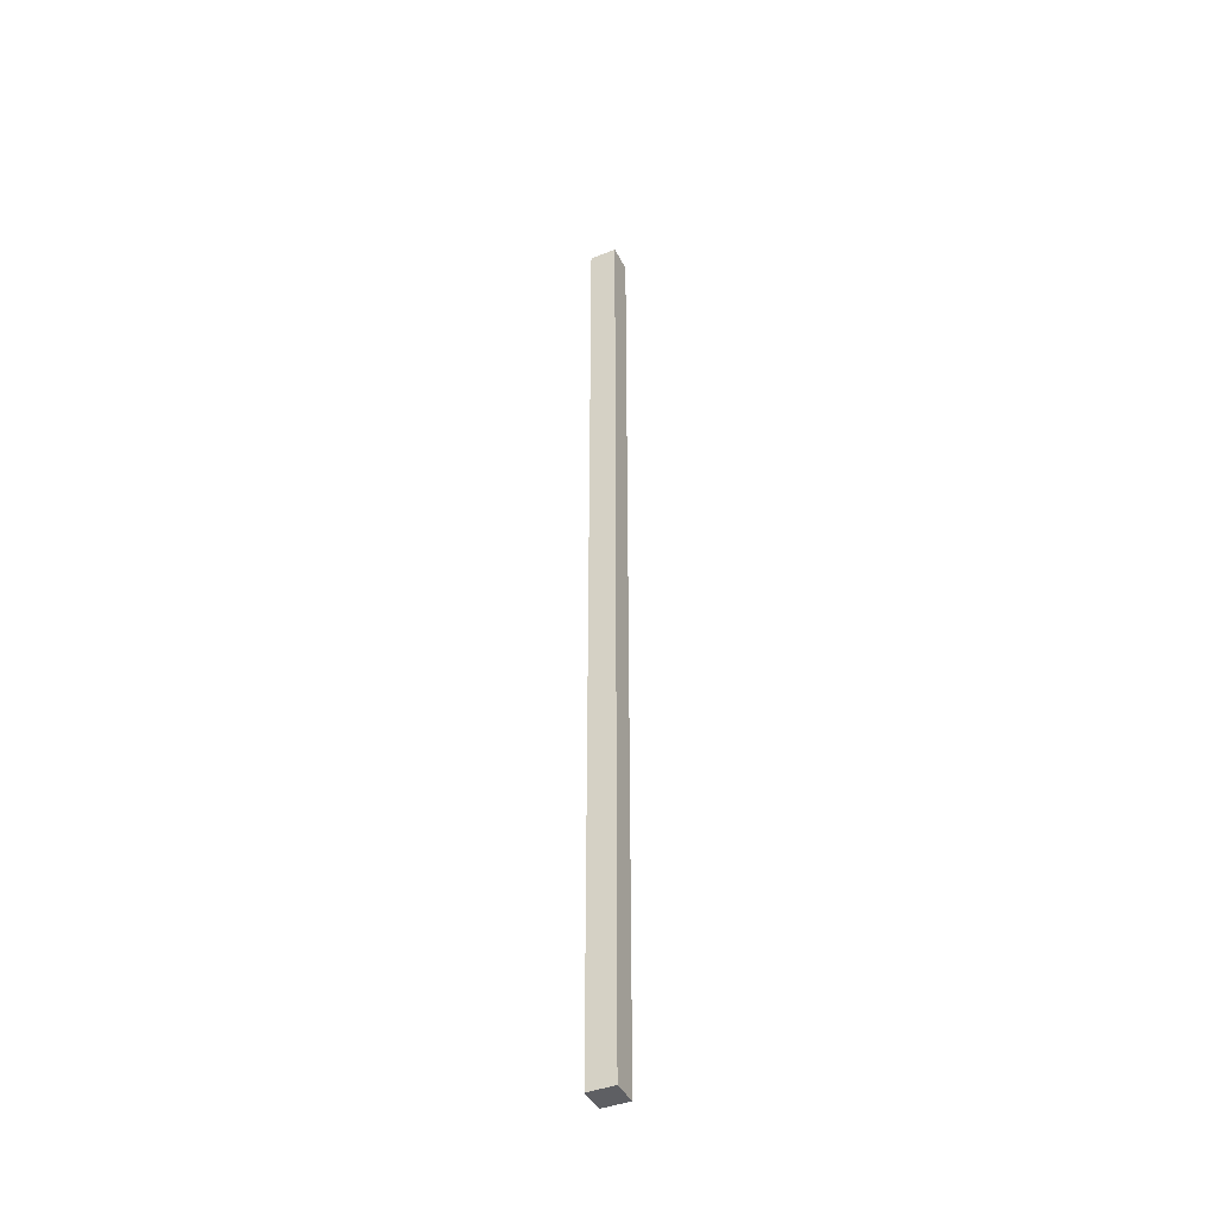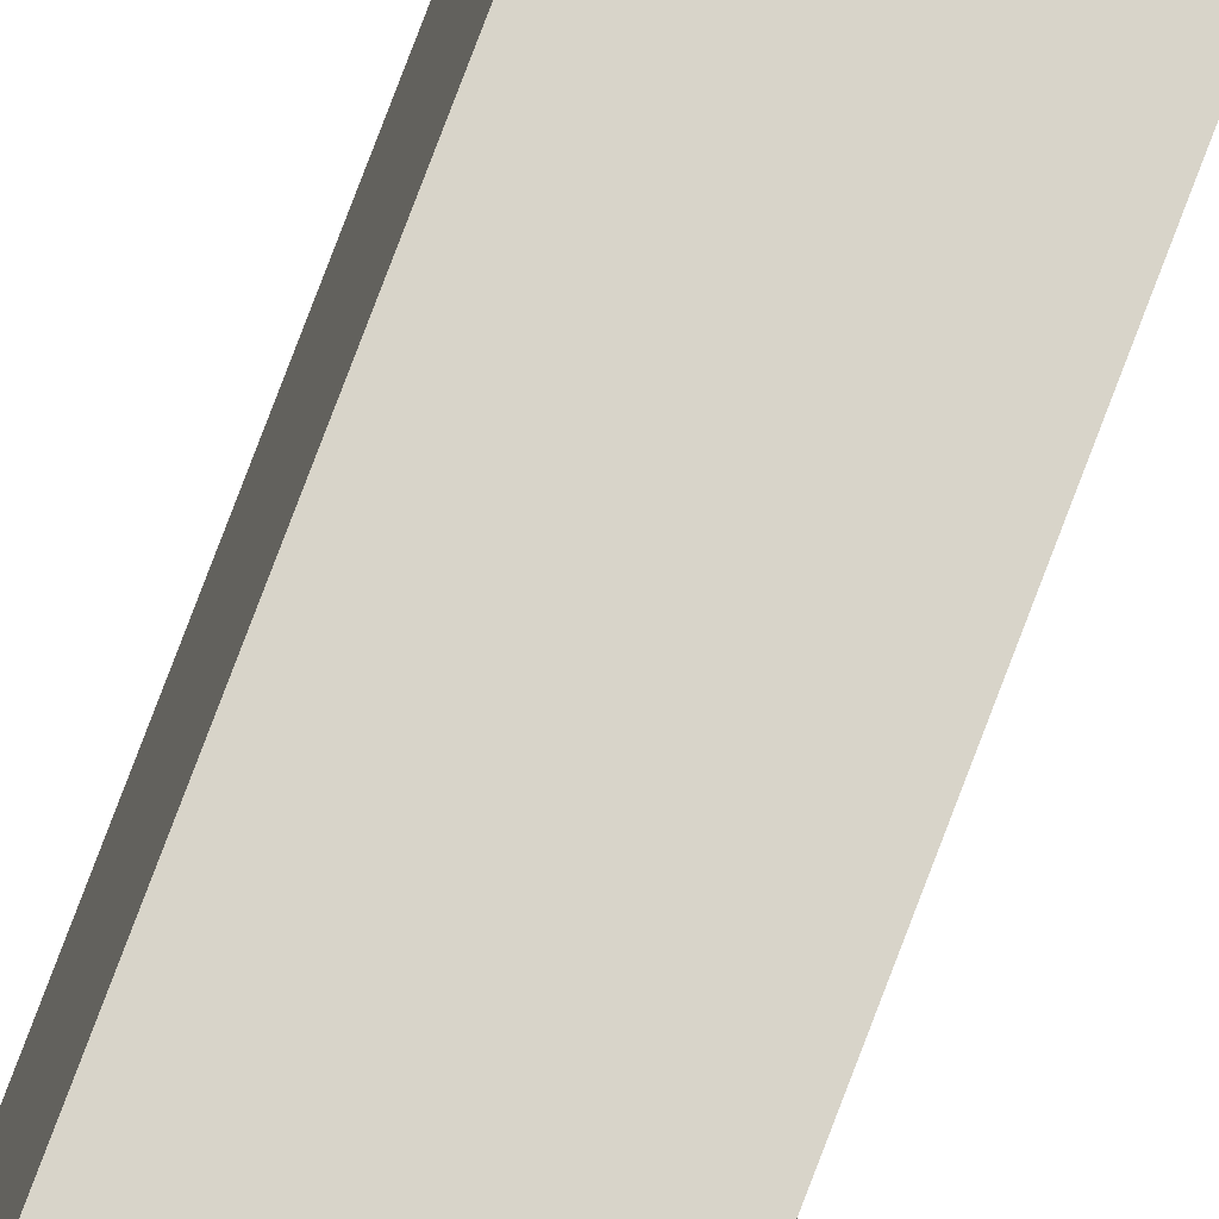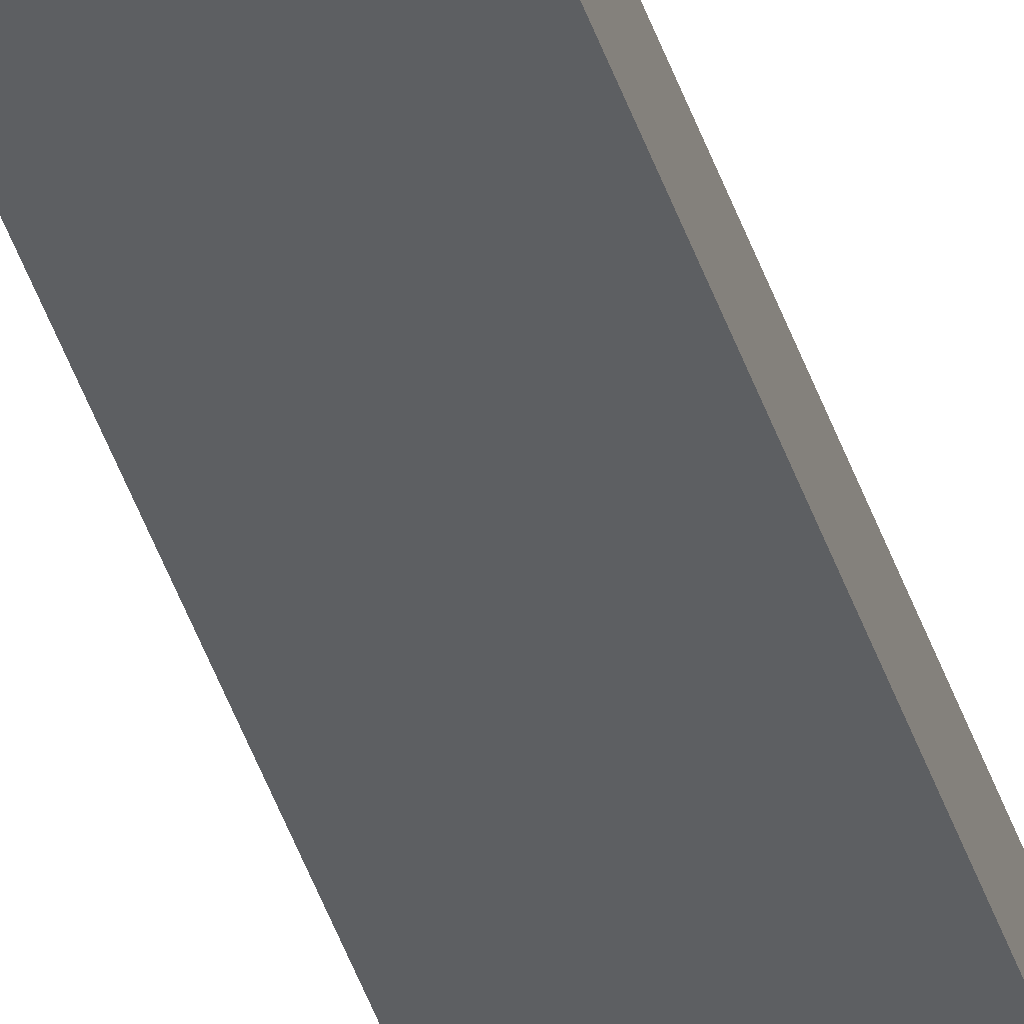
<metadata>
{"format":"obj","ext":"obj","renderer":"f3d","projection":"perspective","resolution":1024,"background":"white","views":[{"elev":-41.6,"azim":-143.4,"up":"+Y"},{"elev":71.2,"azim":20.1,"up":"+Z"},{"elev":-43.9,"azim":-162.3,"up":"+Z"}]}
</metadata>
<code>
v  0.608 22.1 -0.123
v  0.125 22.1 0.6
v  0.729 22.1 0.475
v  0 22.1 1.353e-15
v  0.729 -2.909e-17 0.475
v  0.608 7.532e-18 -0.123
v  0 0 0
v  0.125 -3.674e-17 0.6
g defaultobject
f 1 2 3
f 2 1 4
f 5 1 3
f 1 5 6
f 6 4 1
f 4 6 7
f 7 2 4
f 2 7 8
f 8 3 2
f 3 8 5
f 5 7 6
f 7 5 8

</code>
